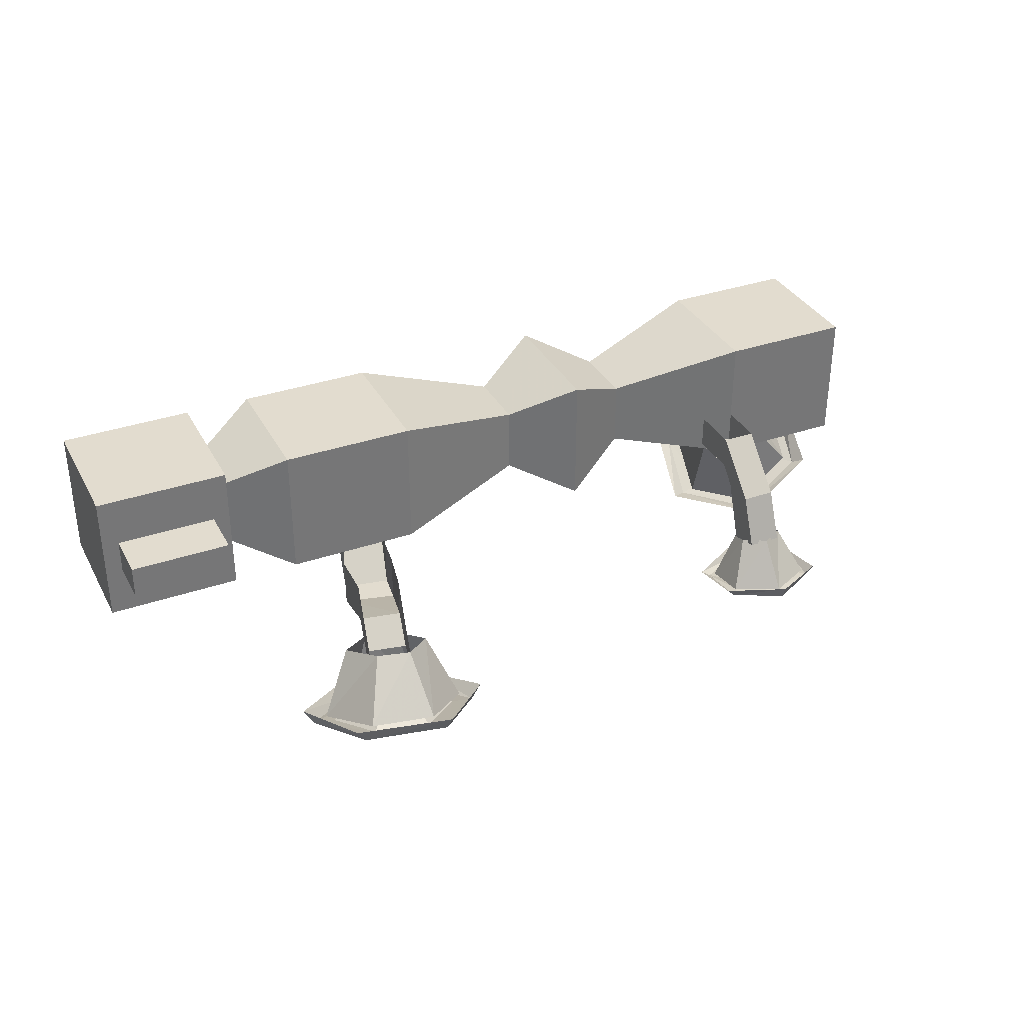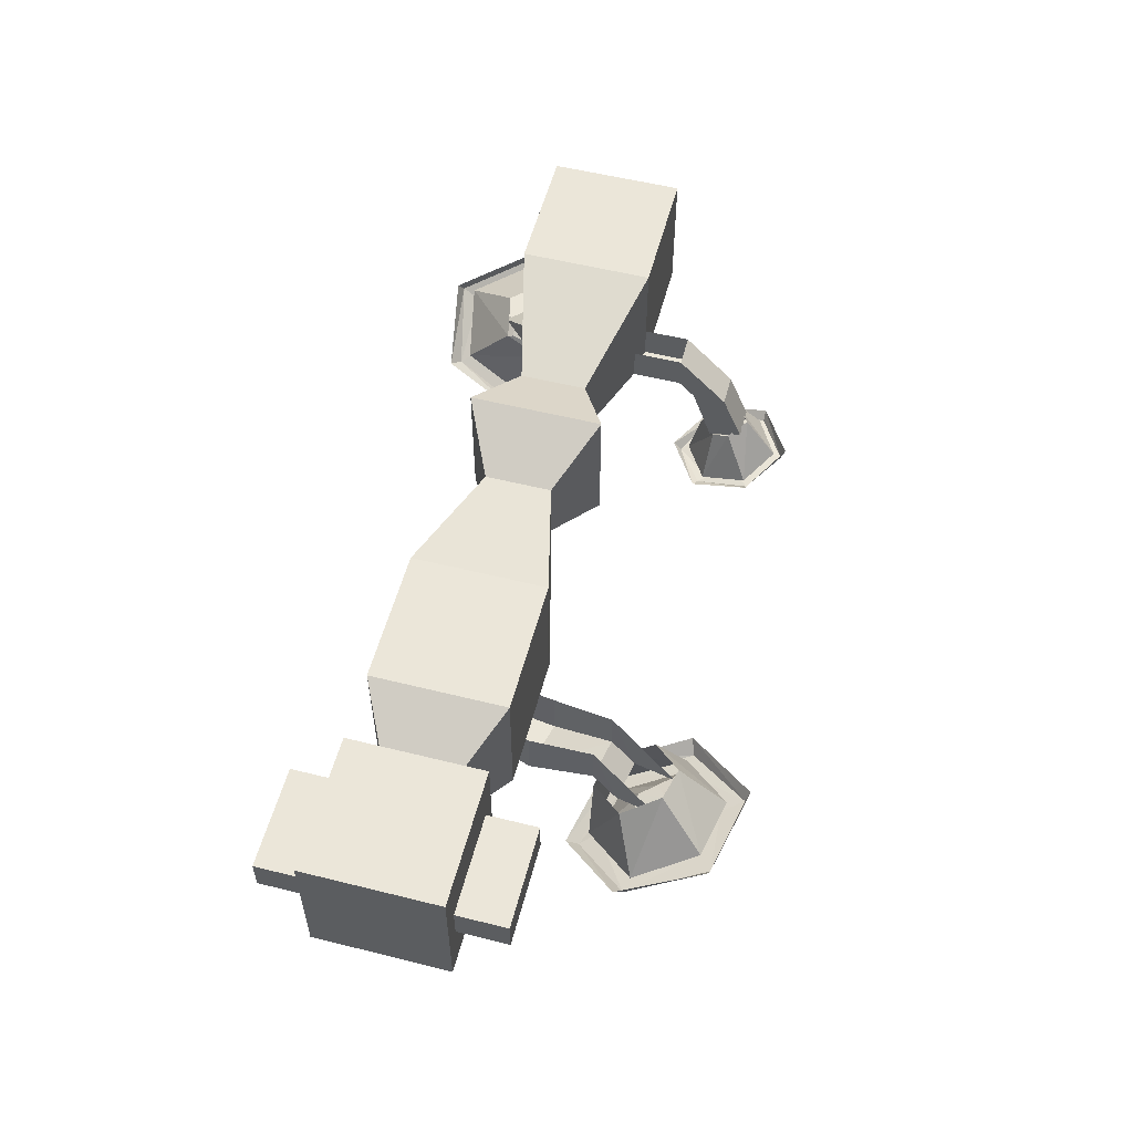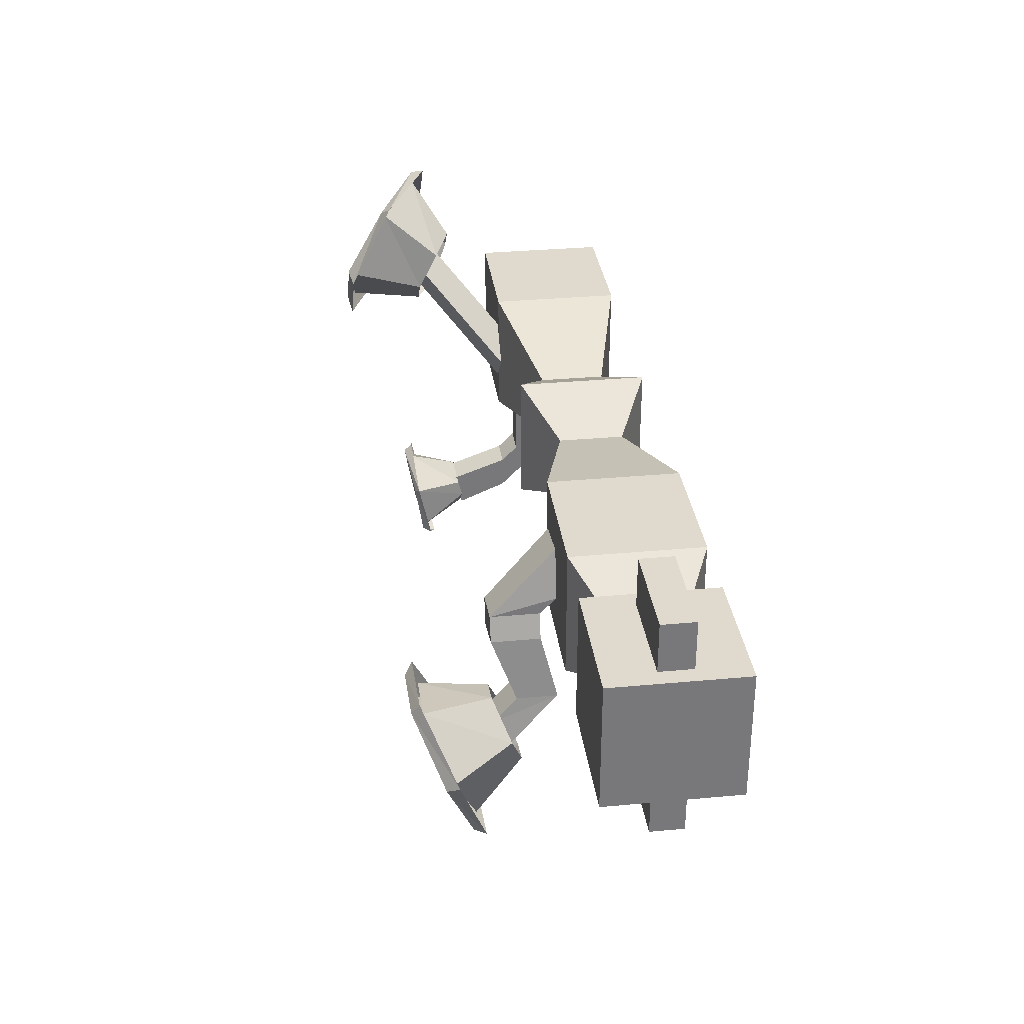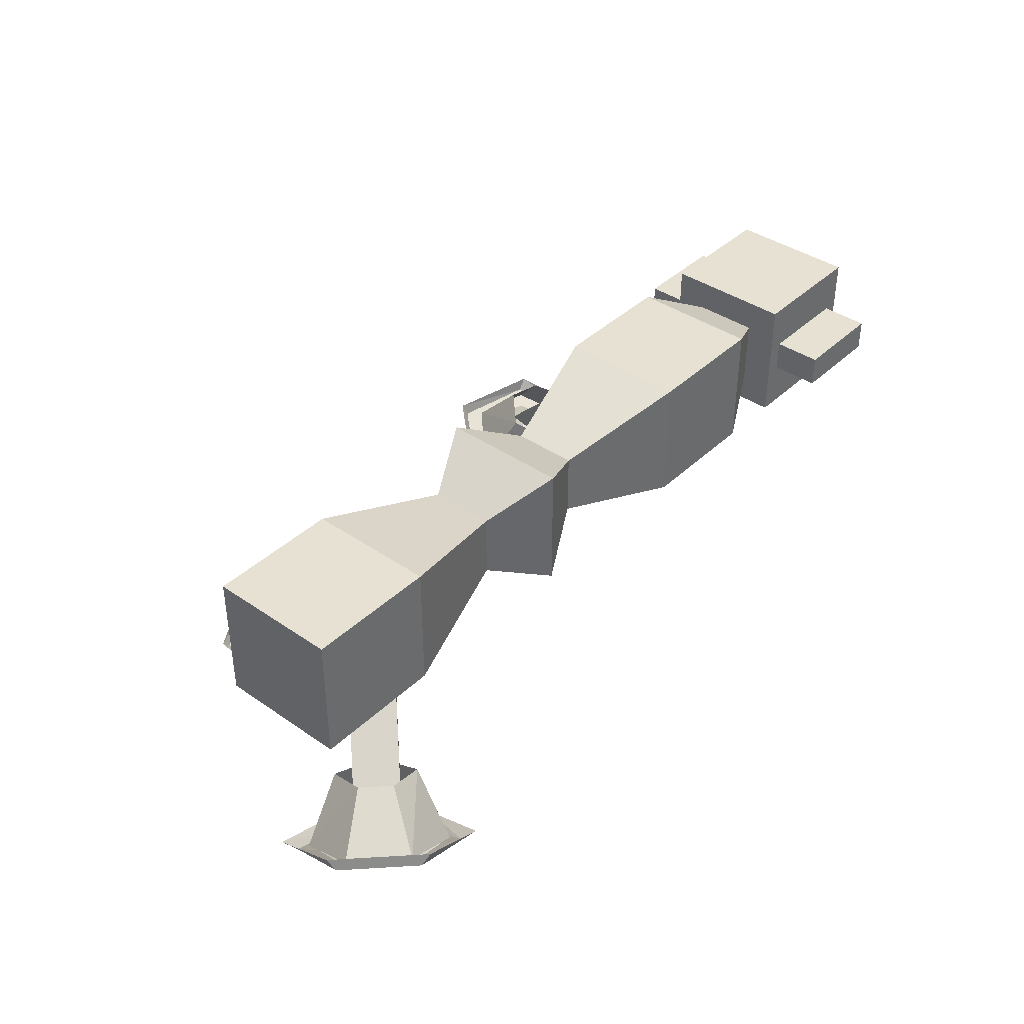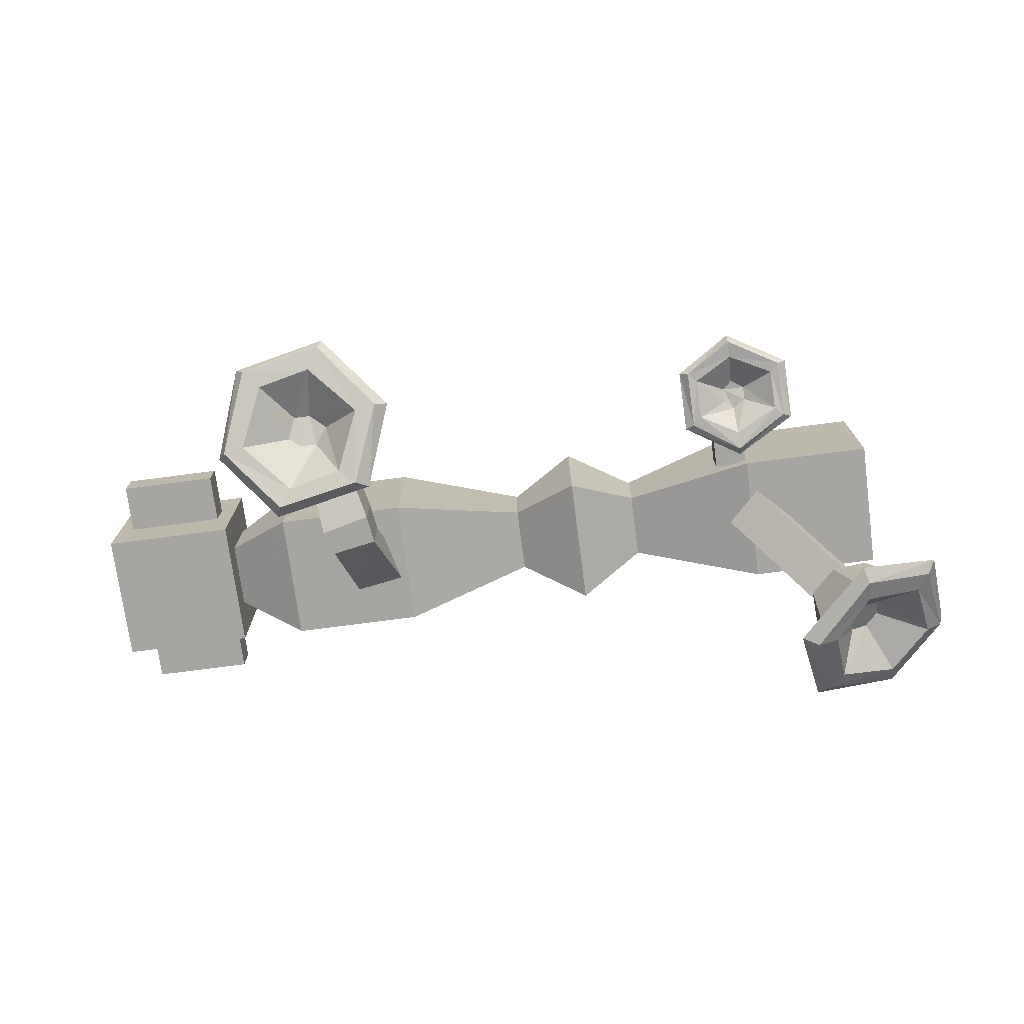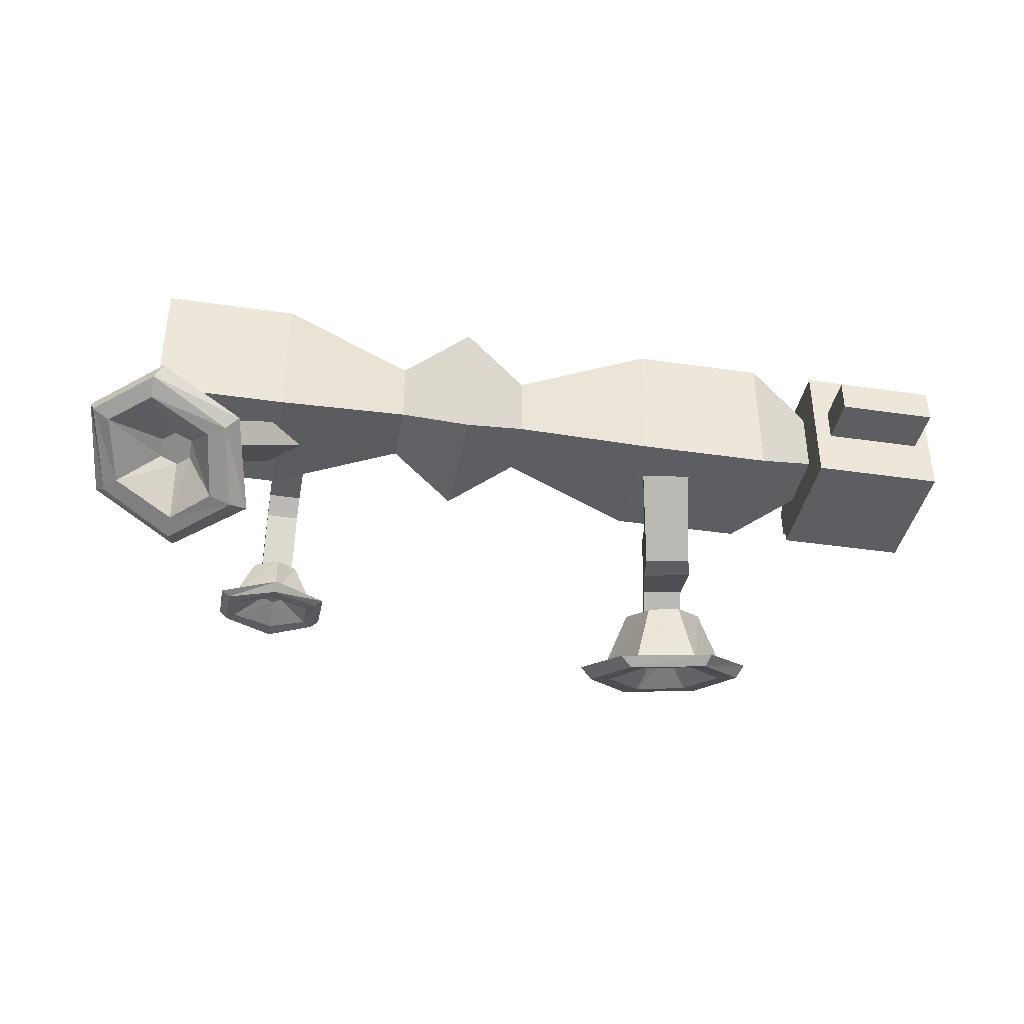
<metadata>
{"format":"obj","ext":"obj","renderer":"f3d","projection":"perspective","resolution":1024,"background":"white","views":[{"elev":34.7,"azim":155.1,"up":"+Y"},{"elev":55.3,"azim":104.7,"up":"+Y"},{"elev":32.9,"azim":82.7,"up":"+Z"},{"elev":39.6,"azim":-49.3,"up":"+Y"},{"elev":-73.7,"azim":-172.5,"up":"+Y"},{"elev":-38.9,"azim":-10.4,"up":"+Y"}]}
</metadata>
<code>
v -68 -58 -53
v -79 -59 -47
v -74 -48 -41
v -68 -47 -45
v -79 -61 -36
v -68 -62 -30
v -68 -50 -33
v -74 -49 -37
v -58 -59 -47
v -63 -48 -41
v -58 -61 -36
v -63 -49 -37
v -82 -58 -48
v -68 -56 -56
v -68 -59 -55
v -80 -60 -48
v -68 -62 -26
v -82 -61 -34
v -80 -62 -35
v -68 -64 -28
v -57 -62 -35
v -55 -61 -34
v -57 -60 -48
v -55 -58 -48
v -71 -56 -42
v -71 -57 -39
v -78 -62 -37
v -78 -60 -46
v -68 -57 -37
v -68 -63 -32
v -68 -56 -44
v -68 -59 -51
v -66 -56 -42
v -59 -60 -46
v -66 -57 -39
v -59 -62 -37
v -64 -32 -27
v -72 -32 -27
v -72 -36 -31
v -64 -36 -31
v -64 -24 -15
v -64 -32 -15
v -64 -24 -27
v -72 -32 -15
v -72 -24 -15
v -72 -24 -27
v -64 -36 -39
v -72 -36 -39
v -64 -50 -36
v -64 -48 -44
v -72 -48 -44
v -72 -50 -36
v -86 -56 20
v -94 -56 12
v -74 -36 -8
v -66 -36 0
v -102 -56 20
v -82 -36 0
v -74 -36 8
v -94 -56 28
v -111 -66 13
v -114 -57 29
v -101 -48 21
v -99 -52 11
v -103 -57 40
v -87 -66 37
v -85 -52 25
v -95 -48 27
v -95 -75 10
v -90 -57 10
v -84 -75 21
v -84 -57 16
v -118 -54 27
v -115 -65 8
v -113 -67 11
v -117 -57 29
v -82 -65 41
v -101 -54 44
v -103 -57 43
v -85 -67 39
v -82 -77 23
v -78 -76 21
v -96 -77 8
v -95 -76 4
v -100 -59 23
v -97 -59 26
v -103 -60 39
v -113 -60 29
v -93 -61 26
v -89 -67 36
v -100 -61 19
v -110 -67 15
v -96 -63 19
v -96 -75 13
v -93 -63 22
v -87 -75 23
v 29 -36 -8
v 30 -40 -12
v 30 -52 -12
v 26 -36 4
v 38 -36 6
v 41 -52 -10
v 41 -40 -10
v 41 -36 -6
v 43 -52 -16
v 43 -40 -16
v 31 -40 -19
v 31 -52 -19
v 45 -46 -32
v 45 -36 -32
v 35 -36 -34
v 35 -46 -34
v 38 -52 -50
v 36 -52 -40
v 46 -52 -38
v 48 -52 -48
v 26 -63 -51
v 32 -69 -35
v 36 -52 -34
v 32 -48 -44
v 48 -69 -32
v 60 -63 -45
v 52 -48 -40
v 44 -52 -32
v 38 -57 -63
v 39 -45 -51
v 53 -57 -60
v 47 -45 -49
v 27 -70 -32
v 20 -62 -51
v 23 -65 -52
v 30 -72 -34
v 65 -62 -42
v 51 -70 -27
v 50 -72 -30
v 63 -65 -44
v 56 -58 -63
v 58 -55 -63
v 36 -58 -67
v 35 -55 -68
v 40 -59 -42
v 44 -59 -42
v 47 -70 -34
v 34 -70 -37
v 47 -58 -44
v 58 -65 -45
v 37 -58 -46
v 28 -65 -51
v 41 -56 -49
v 39 -60 -62
v 45 -56 -49
v 52 -60 -59
v 56 -4 -16
v 56 -36 -16
v 24 -36 -16
v 24 -4 -16
v 56 -36 16
v 24 -36 16
v 56 -4 16
v 24 -4 16
v -8 -28 -8
v -8 -12 -8
v -8 -28 8
v -8 -12 8
v -24 -36 -16
v -24 -4 -16
v -24 -36 16
v -24 -4 16
v -40 -28 -8
v -40 -12 -8
v -40 -28 8
v -40 -12 8
v -72 -36 -16
v -72 -4 -16
v -72 -36 16
v -72 -4 16
v -104 -36 -16
v -104 -4 -16
v -104 -36 16
v -104 -4 16
v 72 -12 -8
v 72 -28 -8
v 72 -28 8
v 72 -12 8
v 104 -4 -16
v 104 -36 -16
v 72 -36 -16
v 72 -4 -16
v 76 -36 -3
v 76 -36 3
v 72 -36 16
v 104 -36 16
v 104 -4 16
v 72 -4 16
v 76 -16 -16
v 100 -16 -16
v 100 -16 -28
v 76 -16 -28
v 100 -24 -16
v 76 -24 -16
v 76 -24 -28
v 100 -24 -28
v 100 -16 16
v 76 -16 16
v 76 -16 28
v 100 -16 28
v 76 -24 16
v 100 -24 16
v 100 -24 28
v 76 -24 28
v 100 -36 0
v 96 -36 2
v 96 -36 -2
v 96 -36 -14
v 100 -36 -14
v 86 -36 2
v 86 -36 -2
v 100 -36 14
v 96 -36 14
v 76 -36 -11
v 76 -36 -13
v 84 -36 -14
v 84 -36 -10
v 76 -36 -5
v 84 -36 -6
v 84 -36 -2
v 76 -36 5
v 84 -36 2
v 84 -36 6
v 76 -36 13
v 76 -36 11
v 84 -36 10
v 84 -36 14
f 1 2 3 4
f 5 6 7 8
f 2 5 8 3
f 9 1 4 10
f 11 9 10 12
f 6 11 12 7
f 13 14 15 16
f 17 18 19 20
f 20 21 22 17
f 23 15 14 24
f 16 19 18 13
f 24 22 21 23
f 25 26 27 28
f 26 29 30 27
f 31 25 28 32
f 33 31 32 34
f 35 33 34 36
f 29 35 36 30
f 33 35 29 26 25 31
f 21 36 34 23
f 36 21 20 30
f 27 30 20 19
f 28 27 19 16
f 16 15 32 28
f 23 34 32 15
f 37 38 39 40
f 41 42 37 43
f 38 44 45 46
f 47 48 46 43
f 37 40 47 43
f 39 38 46 48
f 40 49 50 47
f 51 52 39 48
f 48 47 50 51
f 52 49 40 39
f 37 42 44 38
f 53 54 55 56
f 54 57 58 55
f 56 59 60 53
f 59 58 57 60
f 61 62 63 64
f 65 66 67 68
f 62 65 68 63
f 69 61 64 70
f 71 69 70 72
f 66 71 72 67
f 73 74 75 76
f 77 78 79 80
f 80 81 82 77
f 83 75 74 84
f 76 79 78 73
f 84 82 81 83
f 85 86 87 88
f 86 89 90 87
f 91 85 88 92
f 93 91 92 94
f 95 93 94 96
f 89 95 96 90
f 93 95 89 86 85 91
f 81 96 94 83
f 96 81 80 90
f 87 90 80 79
f 88 87 79 76
f 76 75 92 88
f 83 94 92 75
f 97 98 99 100
f 101 100 99 102
f 102 103 104 101
f 102 105 106 103
f 98 107 108 99
f 99 108 105 102
f 105 109 110 106
f 107 111 112 108
f 112 109 105 108
f 111 113 114 112
f 115 116 110 109
f 109 112 114 115
f 117 118 119 120
f 121 122 123 124
f 118 121 124 119
f 125 117 120 126
f 127 125 126 128
f 122 127 128 123
f 129 130 131 132
f 133 134 135 136
f 136 137 138 133
f 139 131 130 140
f 132 135 134 129
f 140 138 137 139
f 141 142 143 144
f 142 145 146 143
f 147 141 144 148
f 149 147 148 150
f 151 149 150 152
f 145 151 152 146
f 149 151 145 142 141 147
f 137 152 150 139
f 152 137 136 146
f 143 146 136 135
f 144 143 135 132
f 132 131 148 144
f 139 150 148 131
f 153 154 155 156
f 154 157 158 155
f 157 159 160 158
f 159 153 156 160
f 159 157 154 153
f 156 155 158 160
f 156 155 161 162
f 155 158 163 161
f 158 160 164 163
f 160 156 162 164
f 162 161 165 166
f 161 163 167 165
f 163 164 168 167
f 164 162 166 168
f 166 165 169 170
f 165 167 171 169
f 167 168 172 171
f 168 166 170 172
f 170 169 173 174
f 169 171 175 173
f 171 172 176 175
f 172 170 174 176
f 174 173 177 178
f 173 175 179 177
f 175 176 180 179
f 176 174 178 180
f 178 177 179 180
f 181 182 154 153
f 182 183 157 154
f 183 184 159 157
f 184 181 153 159
f 185 186 187 188
f 189 190 191 187
f 192 193 194 191
f 193 185 188 194
f 193 192 186 185
f 188 187 191 194
f 195 196 197 198
f 199 200 201 202
f 200 195 198 201
f 196 199 202 197
f 201 198 197 202
f 203 204 205 206
f 207 208 209 210
f 208 203 206 209
f 204 207 210 205
f 209 206 205 210
f 211 212 213
f 213 214 215 211
f 216 217 213 212
f 211 218 219 212
f 220 221 222 223
f 189 224 225 226
f 227 190 228 229
f 230 231 232 233
f 190 227 191
f 224 189 187
f 226 228 190 189
f 216 228 226 217
f 187 221 220
f 220 224 187
f 227 231 191
f 231 230 191
f 187 186 214 222
f 187 222 221
f 214 186 215
f 191 233 219 192
f 191 230 233
f 192 219 218
f 192 211 186
f 192 218 211
f 211 215 186
f 231 227 229 232
f 224 220 223 225
f 228 216 229
f 226 225 217
f 232 219 233
f 223 222 214
f 214 213 223
f 232 212 219
f 229 216 212 232
f 217 225 223 213

</code>
